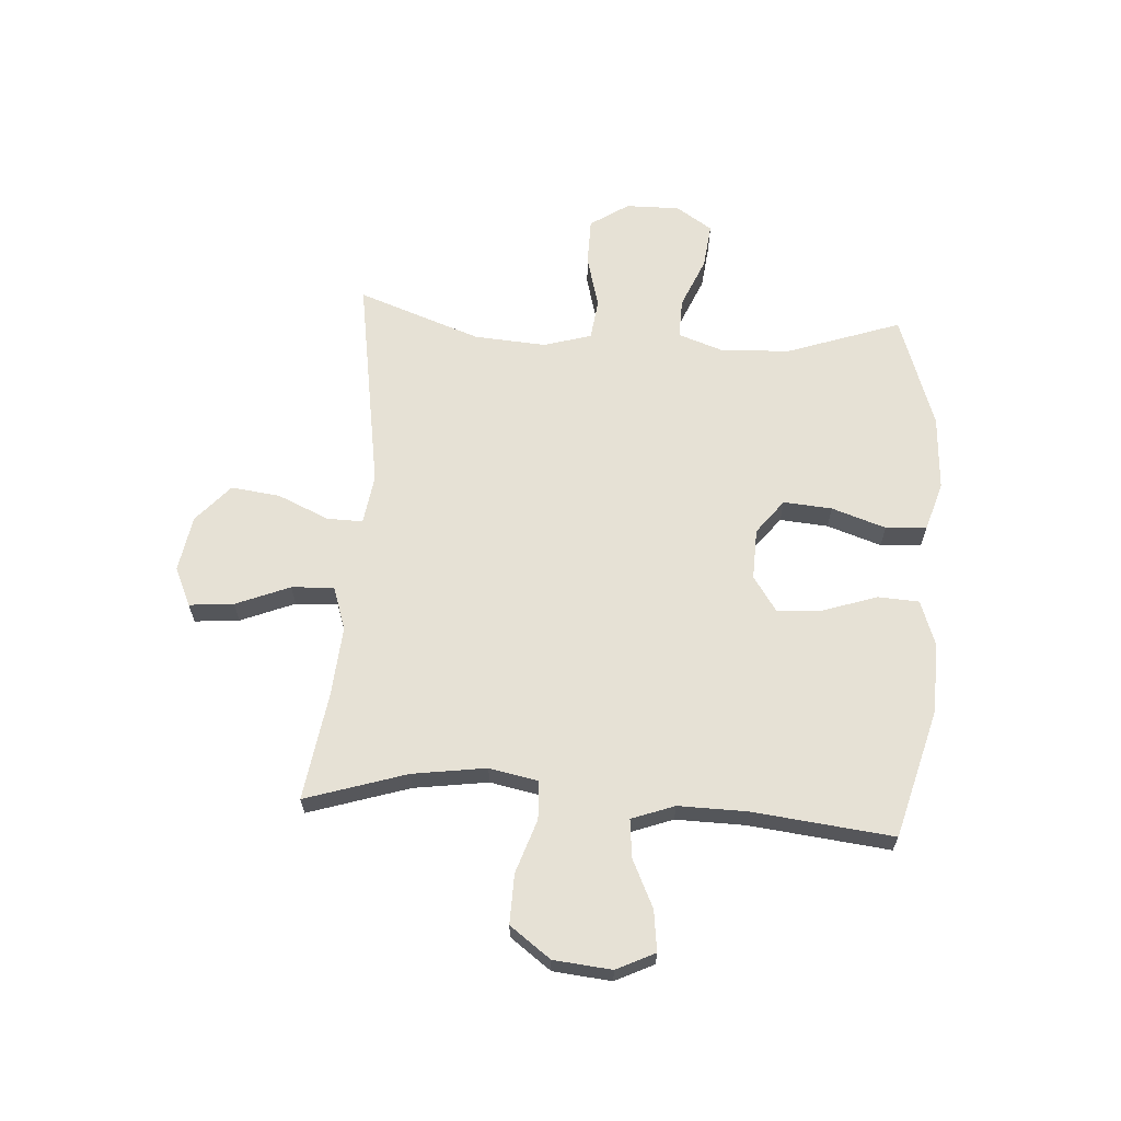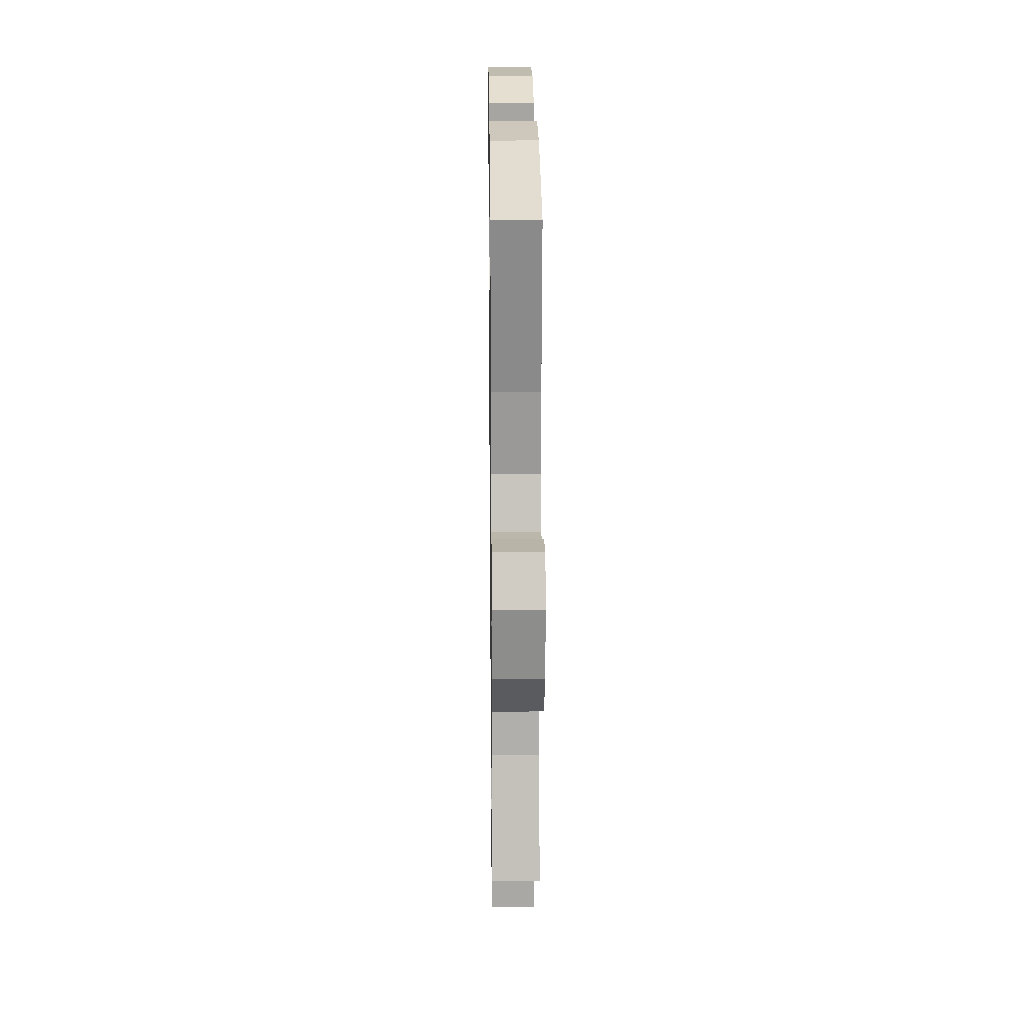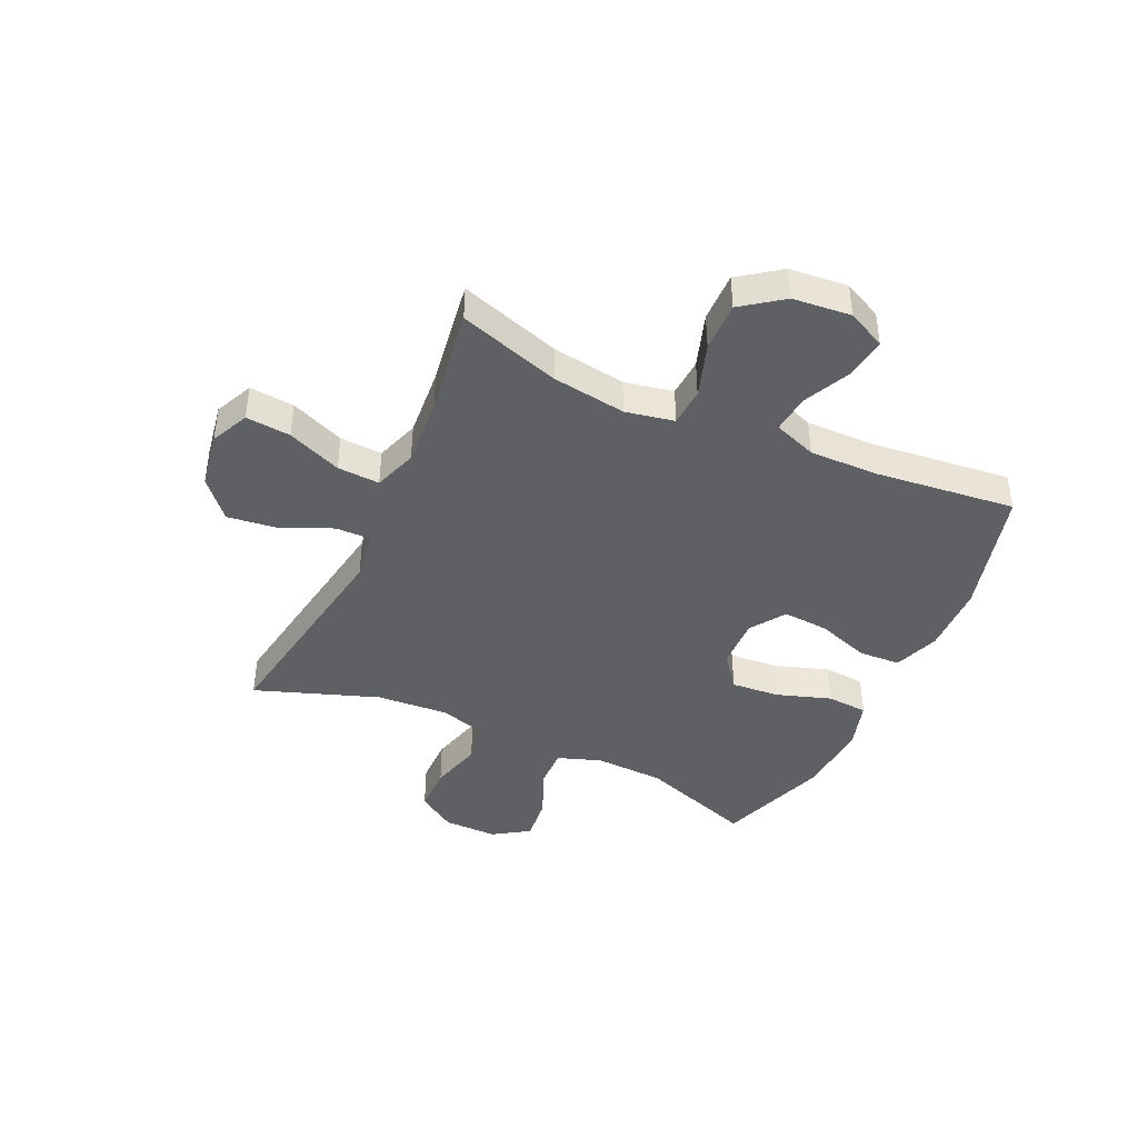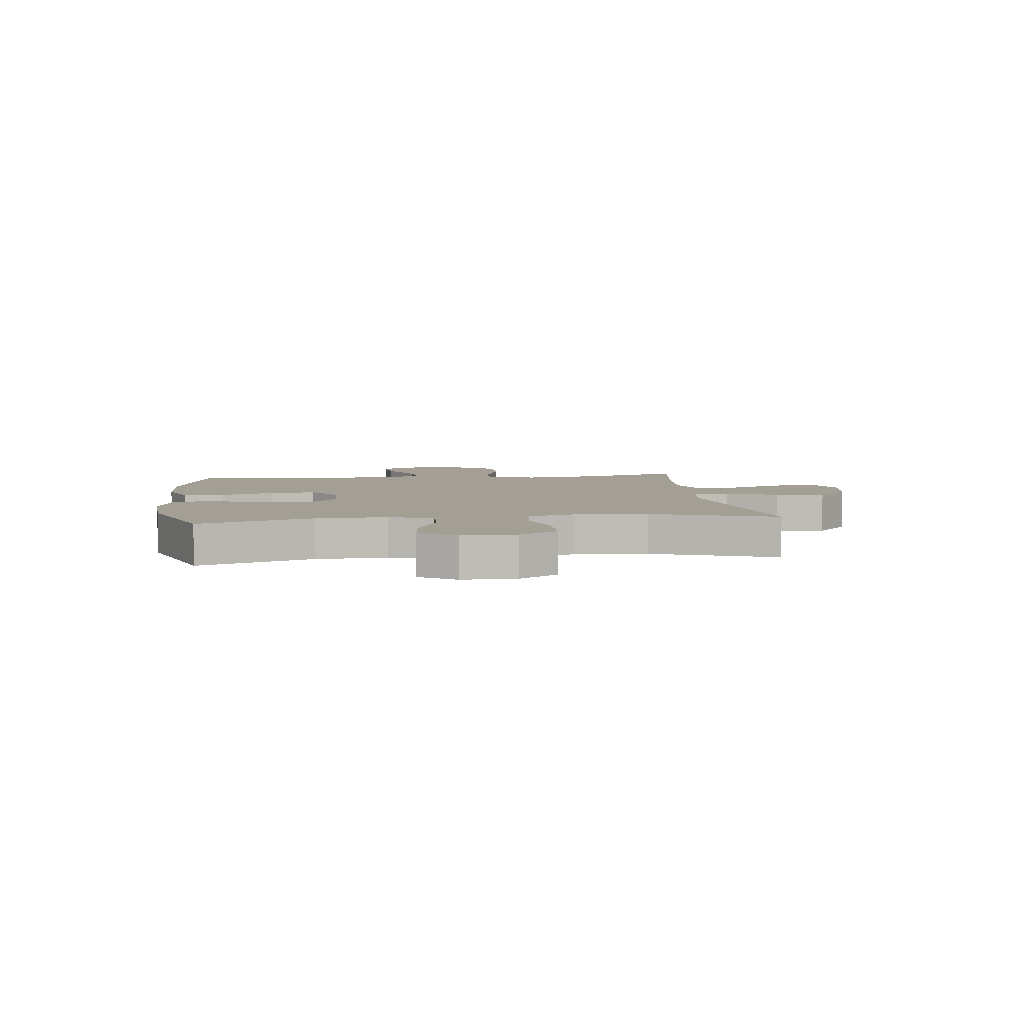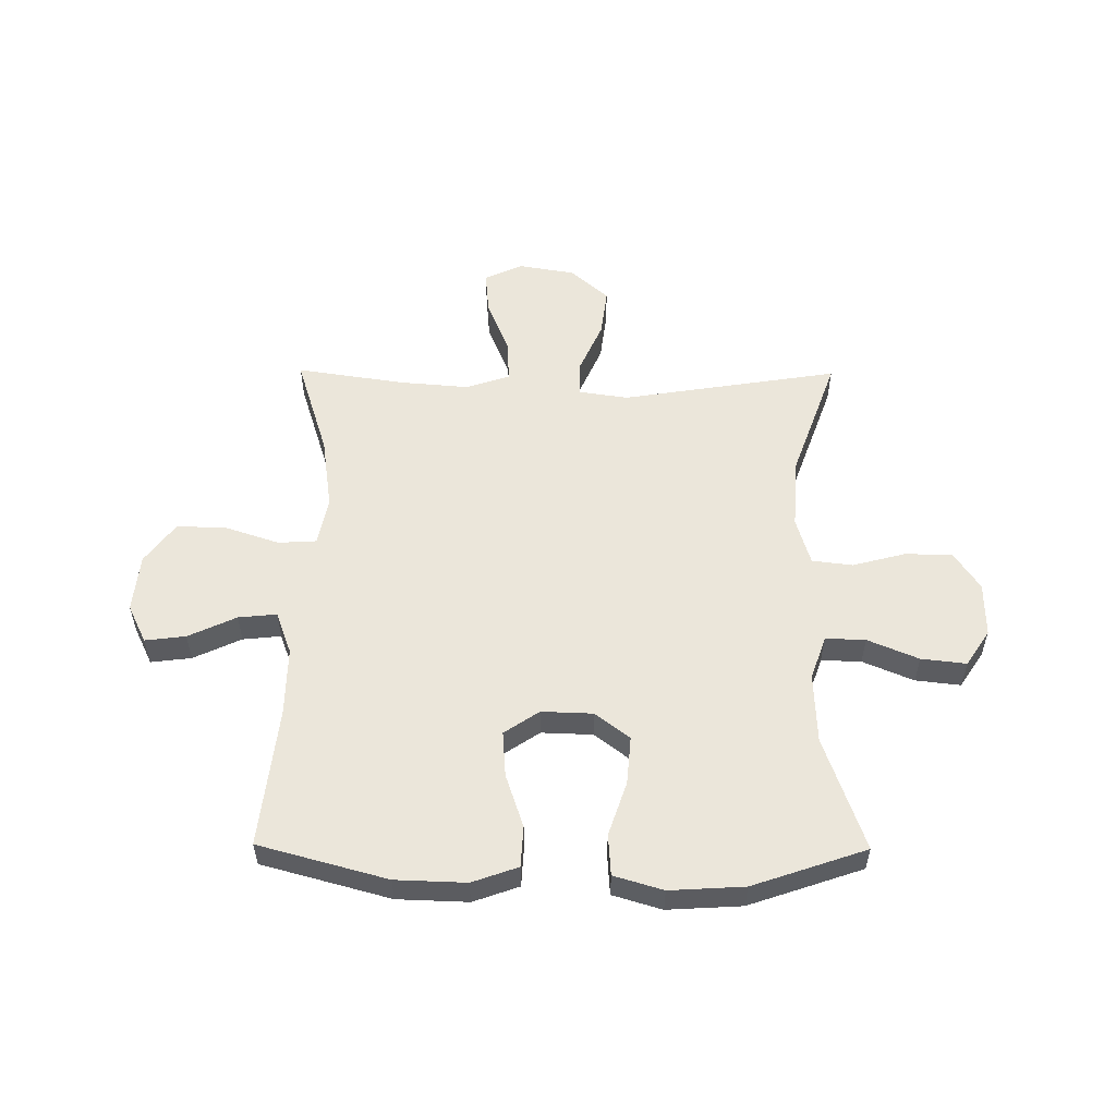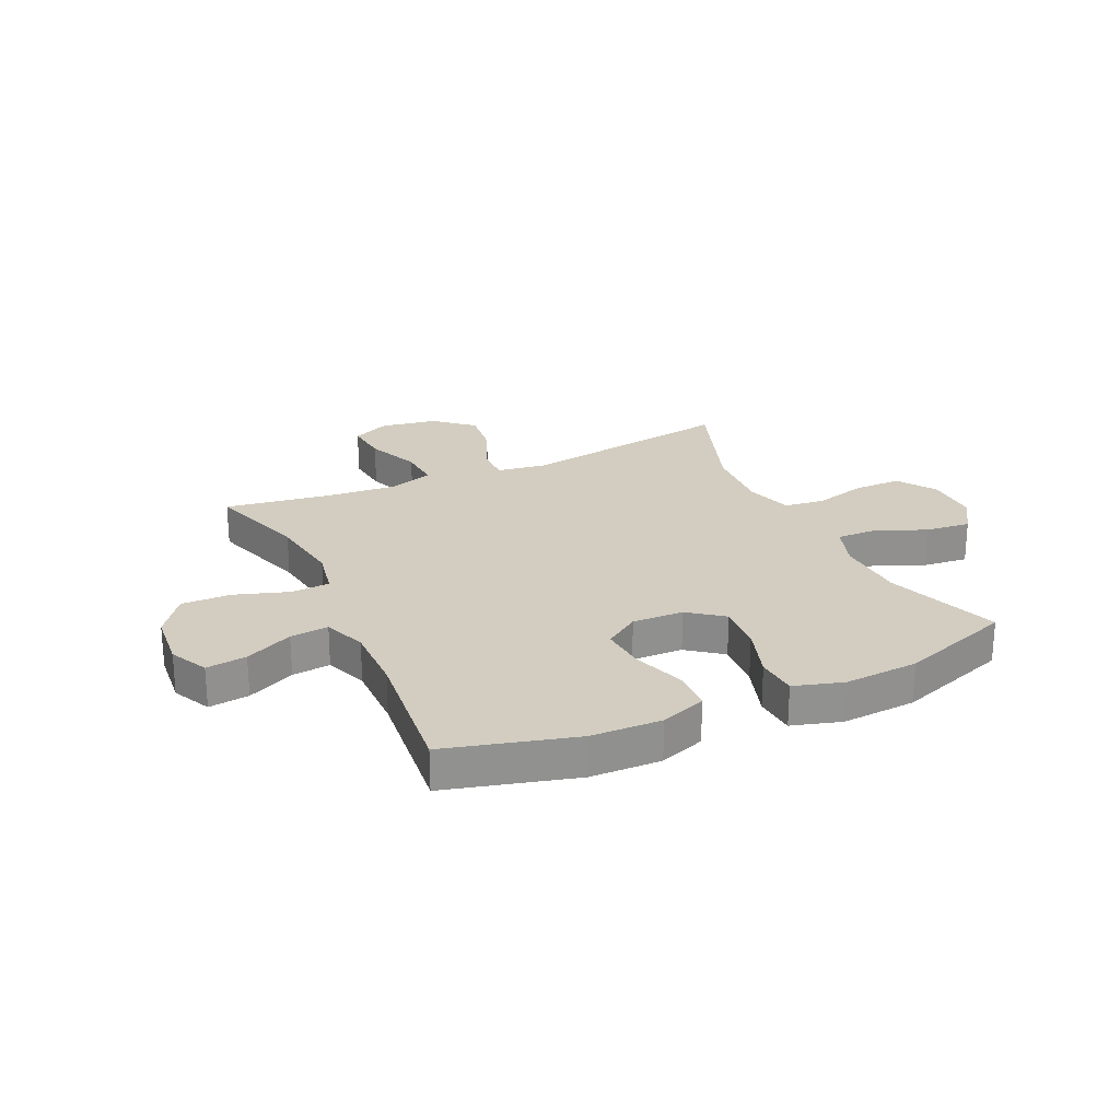
<metadata>
{"format":"obj","ext":"obj","renderer":"f3d","projection":"perspective","resolution":1024,"background":"white","views":[{"elev":64.2,"azim":-86.2,"up":"+Y"},{"elev":20.1,"azim":-90.7,"up":"+Z"},{"elev":-42.2,"azim":-114.8,"up":"+Y"},{"elev":5.4,"azim":83.0,"up":"+Y"},{"elev":54.9,"azim":0.5,"up":"+Y"},{"elev":24.5,"azim":-25.0,"up":"+Y"}]}
</metadata>
<code>
v -0.5 0.07 0.5
v -0.272 0.07 0.562
v -0.147 0.07 0.566
v -0.066 0.07 0.537
v -0.062 0.07 0.464
v -0.094 0.07 0.369
v -0.1 0.07 0.288
v -0.038 0.07 0.246
v 0.053 0.07 0.249
v 0.114 0.07 0.296
v 0.107 0.07 0.382
v 0.075 0.07 0.478
v 0.08 0.07 0.551
v 0.167 0.07 0.577
v 0.299 0.07 0.569
v 0.5 0.07 0.5
v 0.429 0.07 0.297
v 0.424 0.07 0.173
v 0.451 0.07 0.095
v 0.522 0.07 0.097
v 0.612 0.07 0.135
v 0.692 0.07 0.144
v 0.734 0.07 0.08
v 0.733 0.07 -0.016
v 0.688 0.07 -0.084
v 0.604 0.07 -0.085
v 0.51 0.07 -0.06
v 0.438 0.07 -0.069
v 0.413 0.07 -0.154
v 0.422 0.07 -0.282
v 0.5 0.07 -0.5
v 0.114 0.07 -0.438
v 0.026 0.07 -0.451
v 0.027 0.07 -0.514
v 0.067 0.07 -0.605
v 0.078 0.07 -0.692
v 0.011 0.07 -0.751
v -0.089 0.07 -0.768
v -0.157 0.07 -0.737
v -0.15 0.07 -0.658
v -0.111 0.07 -0.562
v -0.107 0.07 -0.487
v -0.184 0.07 -0.461
v -0.308 0.07 -0.471
v -0.5 0.07 -0.5
v -0.443 0.07 -0.321
v -0.424 0.07 -0.19
v -0.441 0.07 -0.104
v -0.509 0.07 -0.1
v -0.605 0.07 -0.132
v -0.693 0.07 -0.134
v -0.746 0.07 -0.062
v -0.756 0.07 0.041
v -0.723 0.07 0.109
v -0.651 0.07 0.1
v -0.566 0.07 0.06
v -0.498 0.07 0.053
v -0.47 0.07 0.129
v -0.472 0.07 0.251
v -0.5 0 0.5
v -0.272 0 0.562
v -0.147 0 0.566
v -0.066 0 0.537
v -0.062 0 0.464
v -0.094 0 0.369
v -0.1 0 0.288
v -0.038 0 0.246
v 0.053 0 0.249
v 0.114 0 0.296
v 0.107 0 0.382
v 0.075 0 0.478
v 0.08 0 0.551
v 0.167 0 0.577
v 0.299 0 0.569
v 0.5 0 0.5
v 0.429 0 0.297
v 0.424 0 0.173
v 0.451 0 0.095
v 0.522 0 0.097
v 0.612 0 0.135
v 0.692 0 0.144
v 0.734 0 0.08
v 0.733 0 -0.016
v 0.688 0 -0.084
v 0.604 0 -0.085
v 0.51 0 -0.06
v 0.438 0 -0.069
v 0.413 0 -0.154
v 0.422 0 -0.282
v 0.5 0 -0.5
v 0.114 0 -0.438
v 0.026 0 -0.451
v 0.027 0 -0.514
v 0.067 0 -0.605
v 0.078 0 -0.692
v 0.011 0 -0.751
v -0.089 0 -0.768
v -0.157 0 -0.737
v -0.15 0 -0.658
v -0.111 0 -0.562
v -0.107 0 -0.487
v -0.184 0 -0.461
v -0.308 0 -0.471
v -0.5 0 -0.5
v -0.443 0 -0.321
v -0.424 0 -0.19
v -0.441 0 -0.104
v -0.509 0 -0.1
v -0.605 0 -0.132
v -0.693 0 -0.134
v -0.746 0 -0.062
v -0.756 0 0.041
v -0.723 0 0.109
v -0.651 0 0.1
v -0.566 0 0.06
v -0.498 0 0.053
v -0.47 0 0.129
v -0.472 0 0.251
f 53 54 55 56
f 53 56 57
f 52 53 57
f 49 50 51 52
f 48 49 52 57
f 44 45 46
f 43 44 46 47
f 42 43 47 48
f 38 39 40 41
f 38 41 42
f 37 38 42
f 34 35 36 37
f 33 34 37 42
f 30 31 32
f 29 30 32 33
f 28 29 33 42
f 24 25 26 27
f 24 27 28
f 23 24 28
f 20 21 22 23
f 19 20 23 28
f 18 19 28 42
f 14 15 16 17
f 11 12 13 14
f 10 11 14 17
f 9 10 17 18
f 3 4 5 6
f 3 6 7
f 59 1 2 3
f 58 59 3 7
f 8 9 18 42
f 42 48 57 58
f 7 8 42 58
f 115 114 113 112
f 116 115 112
f 116 112 111
f 111 110 109 108
f 116 111 108 107
f 105 104 103
f 106 105 103 102
f 107 106 102 101
f 100 99 98 97
f 101 100 97
f 101 97 96
f 96 95 94 93
f 101 96 93 92
f 91 90 89
f 92 91 89 88
f 101 92 88 87
f 86 85 84 83
f 87 86 83
f 87 83 82
f 82 81 80 79
f 87 82 79 78
f 101 87 78 77
f 76 75 74 73
f 73 72 71 70
f 76 73 70 69
f 77 76 69 68
f 65 64 63 62
f 66 65 62
f 62 61 60 118
f 66 62 118 117
f 101 77 68 67
f 117 116 107 101
f 117 101 67 66
f 1 60 61 2
f 2 61 62 3
f 3 62 63 4
f 4 63 64 5
f 5 64 65 6
f 6 65 66 7
f 7 66 67 8
f 8 67 68 9
f 9 68 69 10
f 10 69 70 11
f 11 70 71 12
f 12 71 72 13
f 13 72 73 14
f 14 73 74 15
f 15 74 75 16
f 16 75 76 17
f 17 76 77 18
f 18 77 78 19
f 19 78 79 20
f 20 79 80 21
f 21 80 81 22
f 22 81 82 23
f 23 82 83 24
f 24 83 84 25
f 25 84 85 26
f 26 85 86 27
f 27 86 87 28
f 28 87 88 29
f 29 88 89 30
f 30 89 90 31
f 31 90 91 32
f 32 91 92 33
f 33 92 93 34
f 34 93 94 35
f 35 94 95 36
f 36 95 96 37
f 37 96 97 38
f 38 97 98 39
f 39 98 99 40
f 40 99 100 41
f 41 100 101 42
f 42 101 102 43
f 43 102 103 44
f 44 103 104 45
f 45 104 105 46
f 46 105 106 47
f 47 106 107 48
f 48 107 108 49
f 49 108 109 50
f 50 109 110 51
f 51 110 111 52
f 52 111 112 53
f 53 112 113 54
f 54 113 114 55
f 55 114 115 56
f 56 115 116 57
f 57 116 117 58
f 58 117 118 59
f 59 118 60 1

</code>
